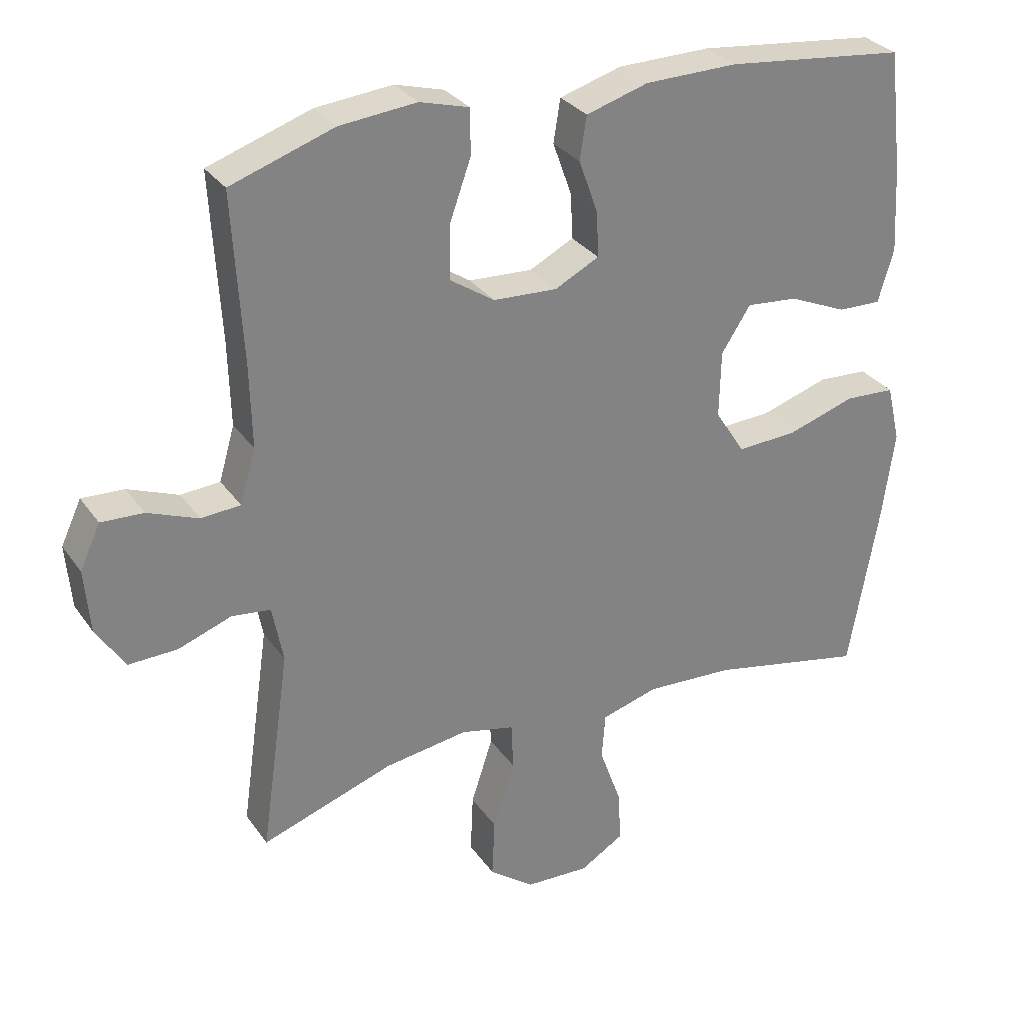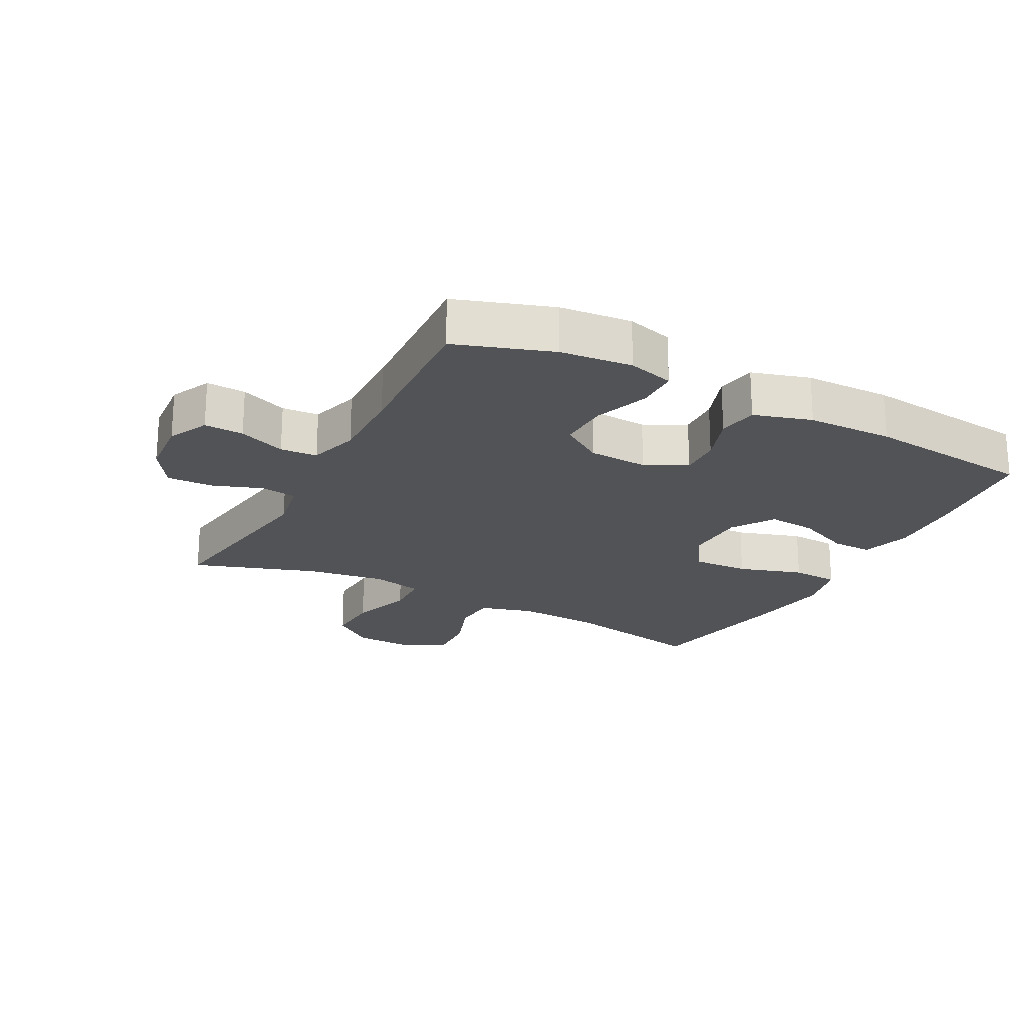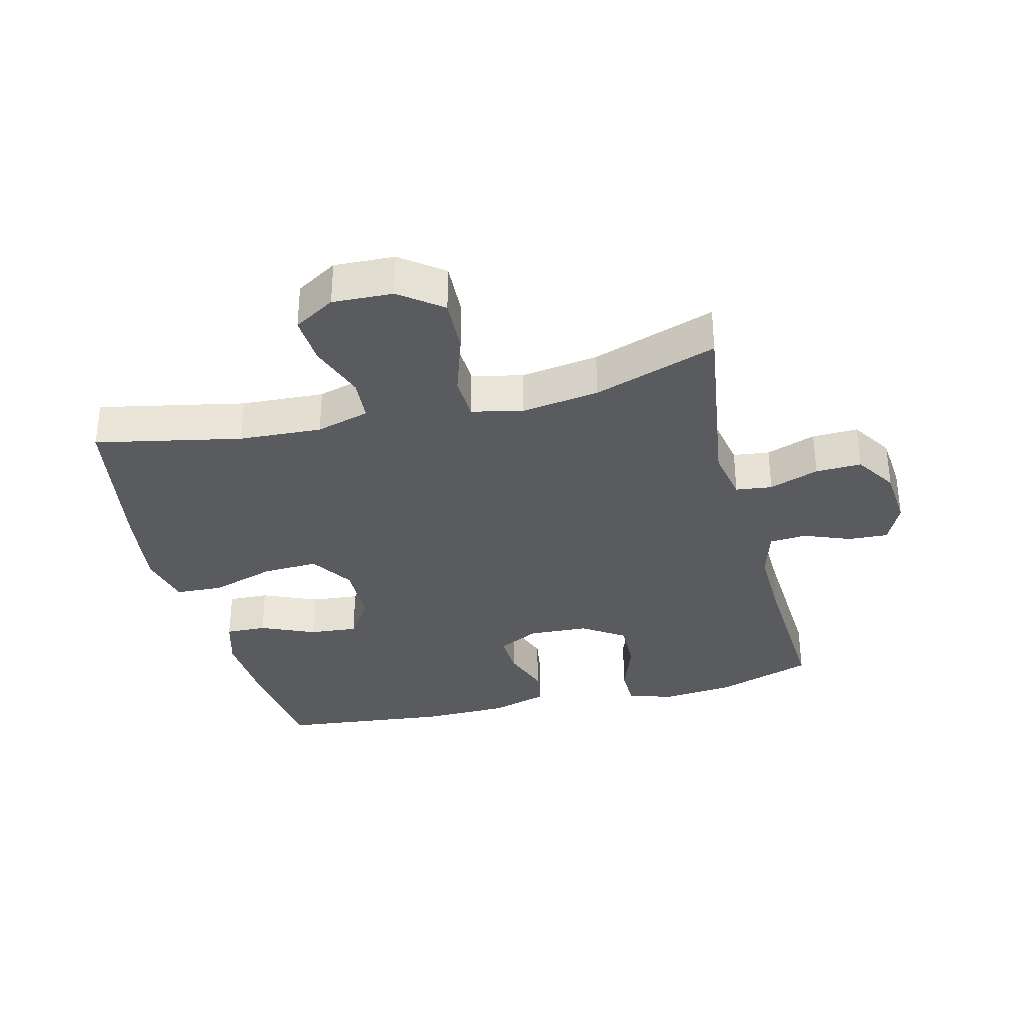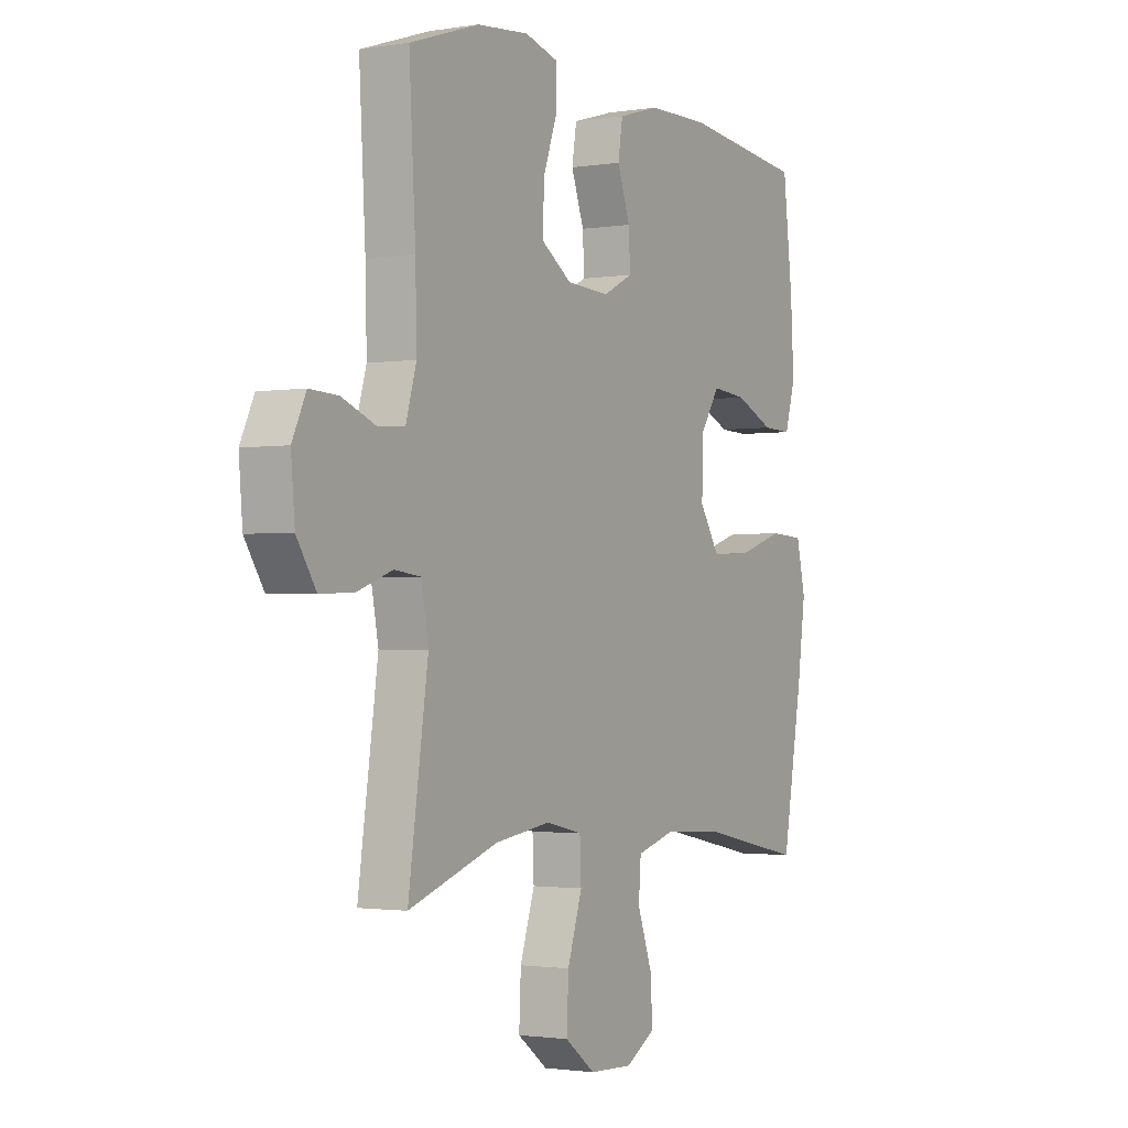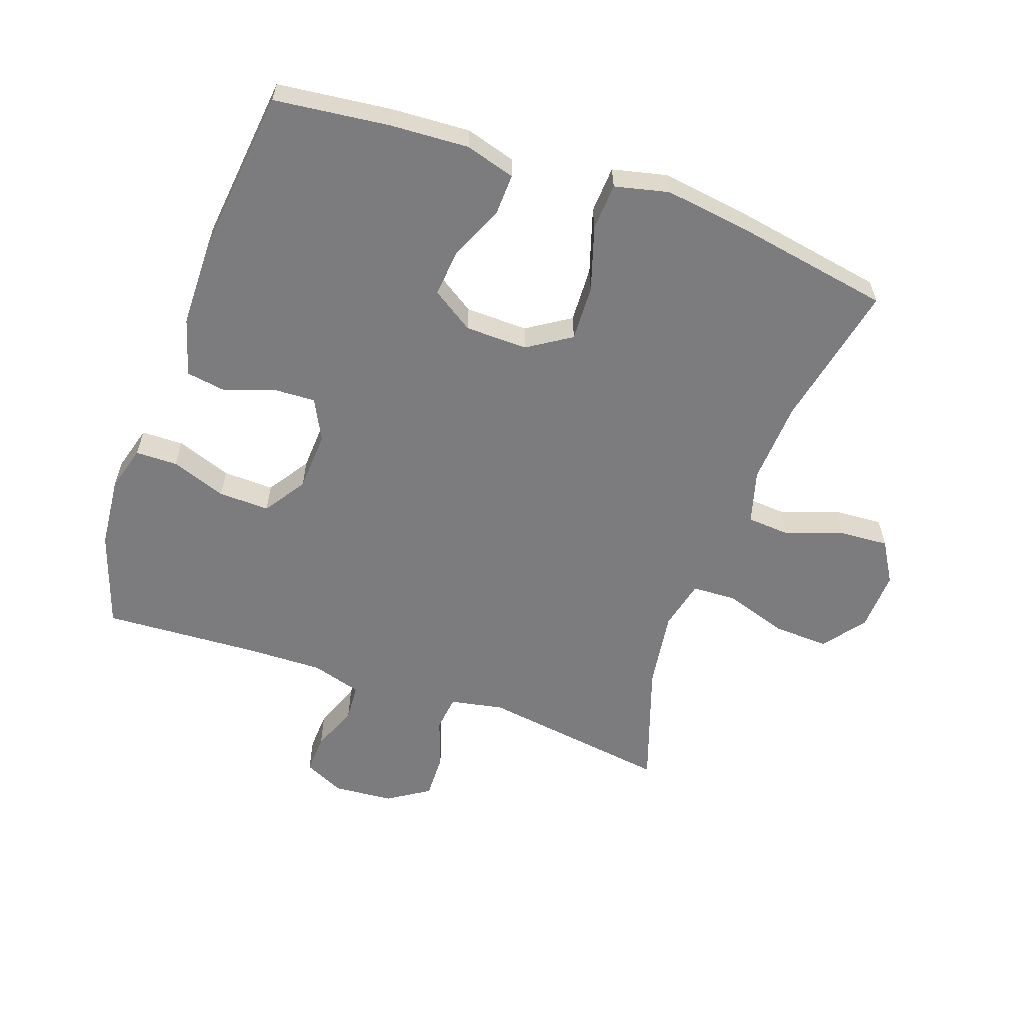
<metadata>
{"format":"obj","ext":"obj","renderer":"f3d","projection":"perspective","resolution":1024,"background":"white","views":[{"elev":30.2,"azim":-28.6,"up":"+Z"},{"elev":-21.7,"azim":-27.9,"up":"+Y"},{"elev":-33.5,"azim":-165.9,"up":"+Y"},{"elev":-1.8,"azim":-59.8,"up":"+Z"},{"elev":-58.9,"azim":70.5,"up":"+Y"}]}
</metadata>
<code>
v -0.5 0.07 0.5
v -0.349 0.07 0.551
v -0.236 0.07 0.562
v -0.164 0.07 0.542
v -0.163 0.07 0.476
v -0.194 0.07 0.389
v -0.196 0.07 0.309
v -0.13 0.07 0.265
v -0.036 0.07 0.26
v 0.029 0.07 0.293
v 0.026 0.07 0.359
v -0.002 0.07 0.437
v 0.008 0.07 0.5
v 0.099 0.07 0.527
v 0.235 0.07 0.529
v 0.5 0.07 0.5
v 0.521 0.07 0.32
v 0.528 0.07 0.196
v 0.505 0.07 0.118
v 0.441 0.07 0.12
v 0.356 0.07 0.157
v 0.28 0.07 0.164
v 0.237 0.07 0.098
v 0.235 0.07 0
v 0.279 0.07 -0.068
v 0.367 0.07 -0.064
v 0.468 0.07 -0.032
v 0.542 0.07 -0.036
v 0.562 0.07 -0.121
v 0.544 0.07 -0.252
v 0.5 0.07 -0.5
v 0.271 0.07 -0.453
v 0.141 0.07 -0.446
v 0.057 0.07 -0.47
v 0.052 0.07 -0.538
v 0.084 0.07 -0.627
v 0.089 0.07 -0.705
v 0.024 0.07 -0.744
v -0.071 0.07 -0.74
v -0.137 0.07 -0.69
v -0.133 0.07 -0.602
v -0.101 0.07 -0.504
v -0.104 0.07 -0.434
v -0.183 0.07 -0.416
v -0.306 0.07 -0.434
v -0.5 0.07 -0.5
v -0.457 0.07 -0.201
v -0.473 0.07 -0.117
v -0.53 0.07 -0.11
v -0.608 0.07 -0.138
v -0.68 0.07 -0.14
v -0.722 0.07 -0.075
v -0.73 0.07 0.019
v -0.7 0.07 0.083
v -0.638 0.07 0.08
v -0.564 0.07 0.051
v -0.506 0.07 0.055
v -0.483 0.07 0.134
v -0.486 0.07 0.256
v -0.5 0 0.5
v -0.349 0 0.551
v -0.236 0 0.562
v -0.164 0 0.542
v -0.163 0 0.476
v -0.194 0 0.389
v -0.196 0 0.309
v -0.13 0 0.265
v -0.036 0 0.26
v 0.029 0 0.293
v 0.026 0 0.359
v -0.002 0 0.437
v 0.008 0 0.5
v 0.099 0 0.527
v 0.235 0 0.529
v 0.5 0 0.5
v 0.521 0 0.32
v 0.528 0 0.196
v 0.505 0 0.118
v 0.441 0 0.12
v 0.356 0 0.157
v 0.28 0 0.164
v 0.237 0 0.098
v 0.235 0 0
v 0.279 0 -0.068
v 0.367 0 -0.064
v 0.468 0 -0.032
v 0.542 0 -0.036
v 0.562 0 -0.121
v 0.544 0 -0.252
v 0.5 0 -0.5
v 0.271 0 -0.453
v 0.141 0 -0.446
v 0.057 0 -0.47
v 0.052 0 -0.538
v 0.084 0 -0.627
v 0.089 0 -0.705
v 0.024 0 -0.744
v -0.071 0 -0.74
v -0.137 0 -0.69
v -0.133 0 -0.602
v -0.101 0 -0.504
v -0.104 0 -0.434
v -0.183 0 -0.416
v -0.306 0 -0.434
v -0.5 0 -0.5
v -0.457 0 -0.201
v -0.473 0 -0.117
v -0.53 0 -0.11
v -0.608 0 -0.138
v -0.68 0 -0.14
v -0.722 0 -0.075
v -0.73 0 0.019
v -0.7 0 0.083
v -0.638 0 0.08
v -0.564 0 0.051
v -0.506 0 0.055
v -0.483 0 0.134
v -0.486 0 0.256
f 53 54 55 56
f 53 56 57
f 52 53 57
f 49 50 51 52
f 48 49 52 57
f 45 46 47
f 44 45 47 48
f 43 44 48 57
f 39 40 41 42
f 39 42 43
f 38 39 43
f 35 36 37 38
f 34 35 38 43
f 33 34 43 57
f 29 30 31 32
f 26 27 28 29
f 25 26 29 32
f 24 25 32 33
f 18 19 20 21
f 18 21 22
f 17 18 22
f 16 17 22
f 15 16 22
f 14 15 22 23
f 11 12 13 14
f 10 11 14 23
f 3 4 5 6
f 3 6 7
f 59 1 2 3
f 58 59 3 7
f 9 10 23 24
f 8 9 24 33
f 33 57 58
f 7 8 33 58
f 115 114 113 112
f 116 115 112
f 116 112 111
f 111 110 109 108
f 116 111 108 107
f 106 105 104
f 107 106 104 103
f 116 107 103 102
f 101 100 99 98
f 102 101 98
f 102 98 97
f 97 96 95 94
f 102 97 94 93
f 116 102 93 92
f 91 90 89 88
f 88 87 86 85
f 91 88 85 84
f 92 91 84 83
f 80 79 78 77
f 81 80 77
f 81 77 76
f 81 76 75
f 81 75 74
f 82 81 74 73
f 73 72 71 70
f 82 73 70 69
f 65 64 63 62
f 66 65 62
f 62 61 60 118
f 66 62 118 117
f 83 82 69 68
f 92 83 68 67
f 117 116 92
f 117 92 67 66
f 1 60 61 2
f 2 61 62 3
f 3 62 63 4
f 4 63 64 5
f 5 64 65 6
f 6 65 66 7
f 7 66 67 8
f 8 67 68 9
f 9 68 69 10
f 10 69 70 11
f 11 70 71 12
f 12 71 72 13
f 13 72 73 14
f 14 73 74 15
f 15 74 75 16
f 16 75 76 17
f 17 76 77 18
f 18 77 78 19
f 19 78 79 20
f 20 79 80 21
f 21 80 81 22
f 22 81 82 23
f 23 82 83 24
f 24 83 84 25
f 25 84 85 26
f 26 85 86 27
f 27 86 87 28
f 28 87 88 29
f 29 88 89 30
f 30 89 90 31
f 31 90 91 32
f 32 91 92 33
f 33 92 93 34
f 34 93 94 35
f 35 94 95 36
f 36 95 96 37
f 37 96 97 38
f 38 97 98 39
f 39 98 99 40
f 40 99 100 41
f 41 100 101 42
f 42 101 102 43
f 43 102 103 44
f 44 103 104 45
f 45 104 105 46
f 46 105 106 47
f 47 106 107 48
f 48 107 108 49
f 49 108 109 50
f 50 109 110 51
f 51 110 111 52
f 52 111 112 53
f 53 112 113 54
f 54 113 114 55
f 55 114 115 56
f 56 115 116 57
f 57 116 117 58
f 58 117 118 59
f 59 118 60 1

</code>
